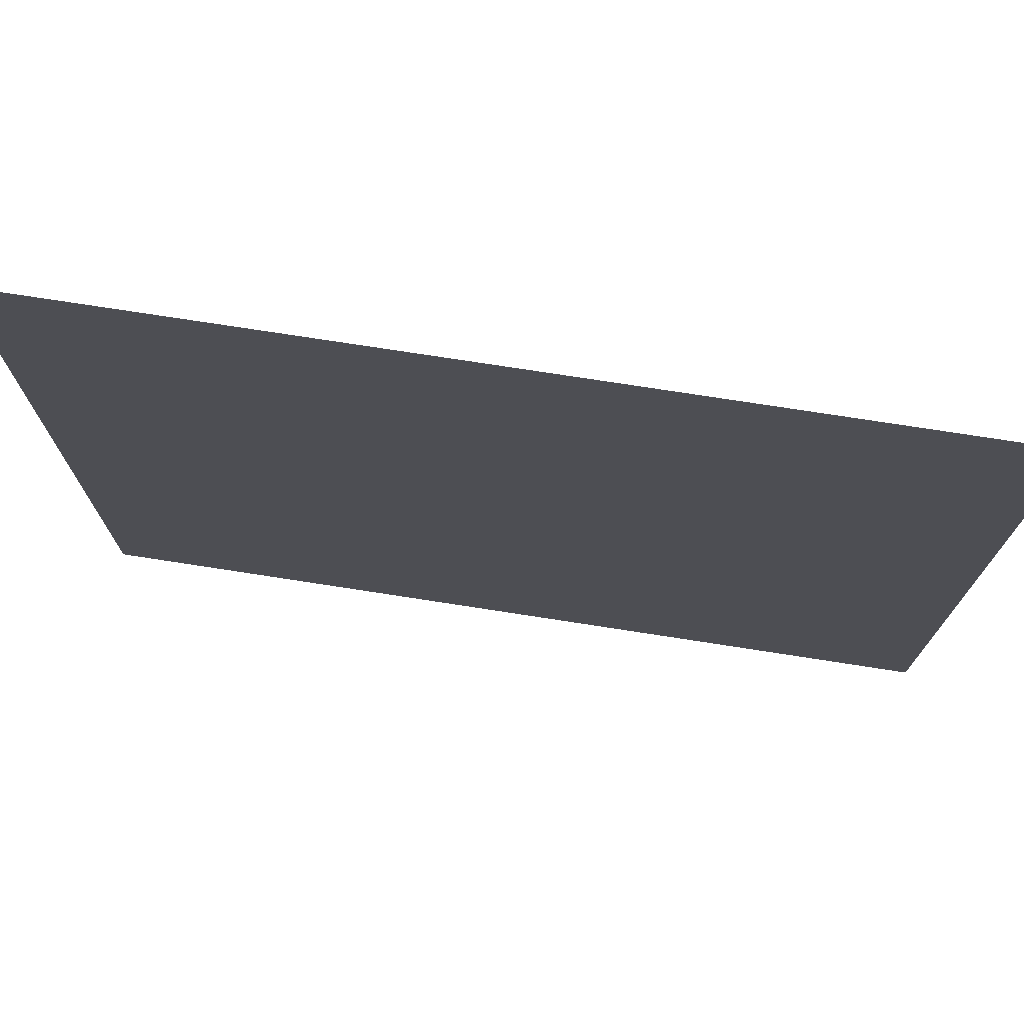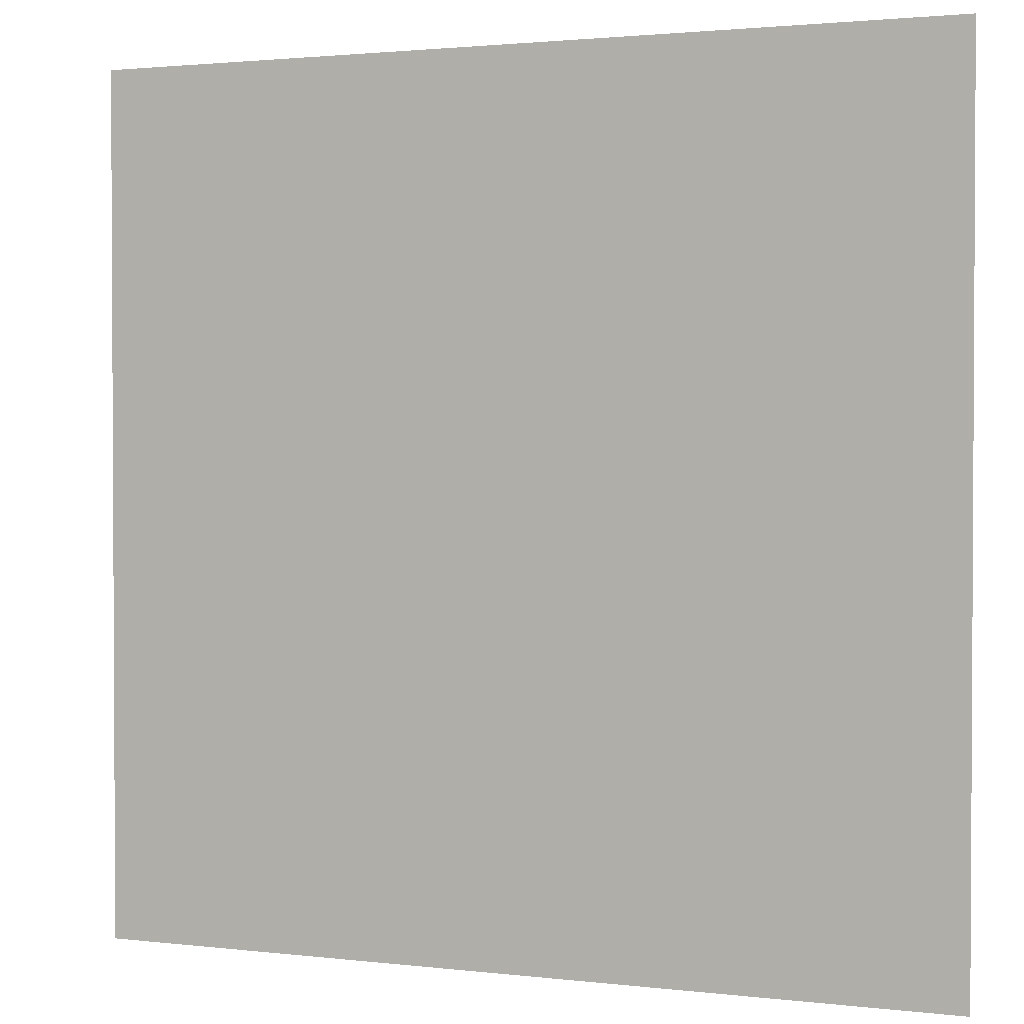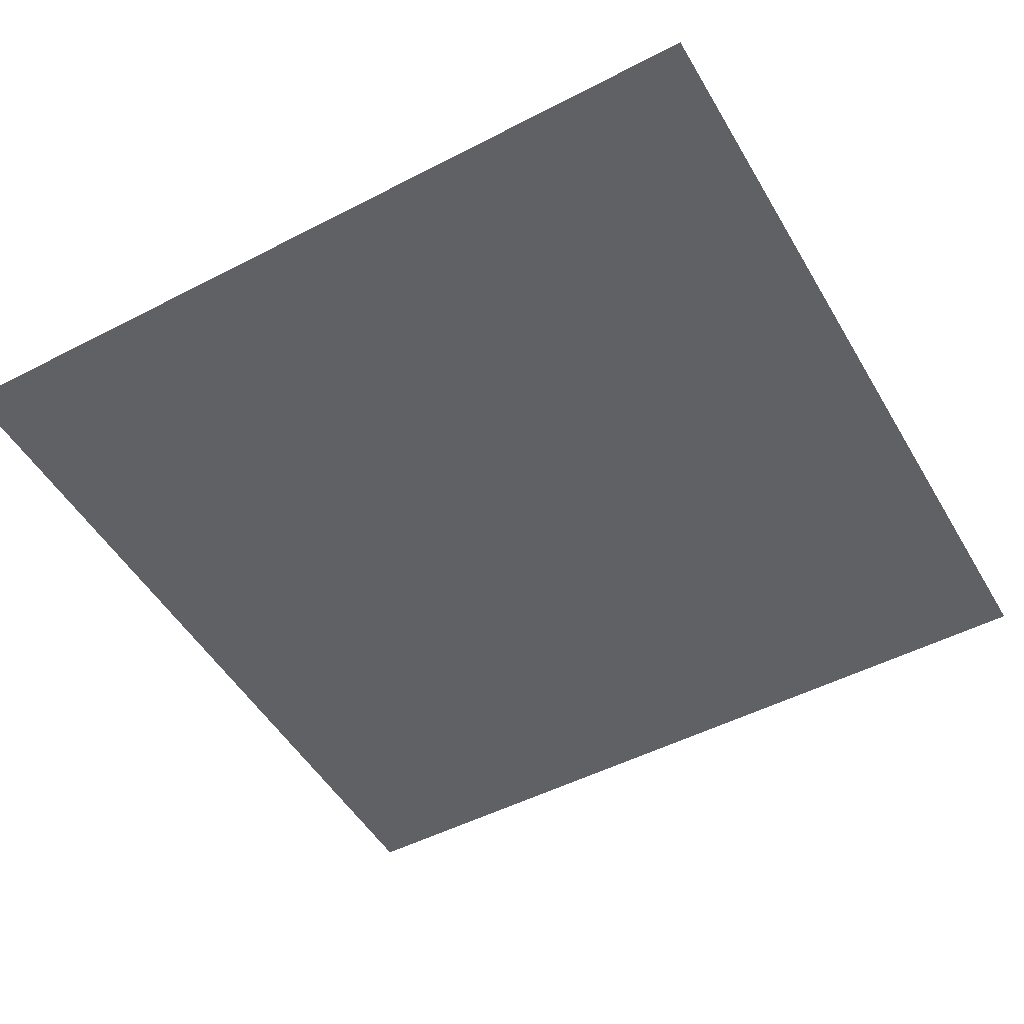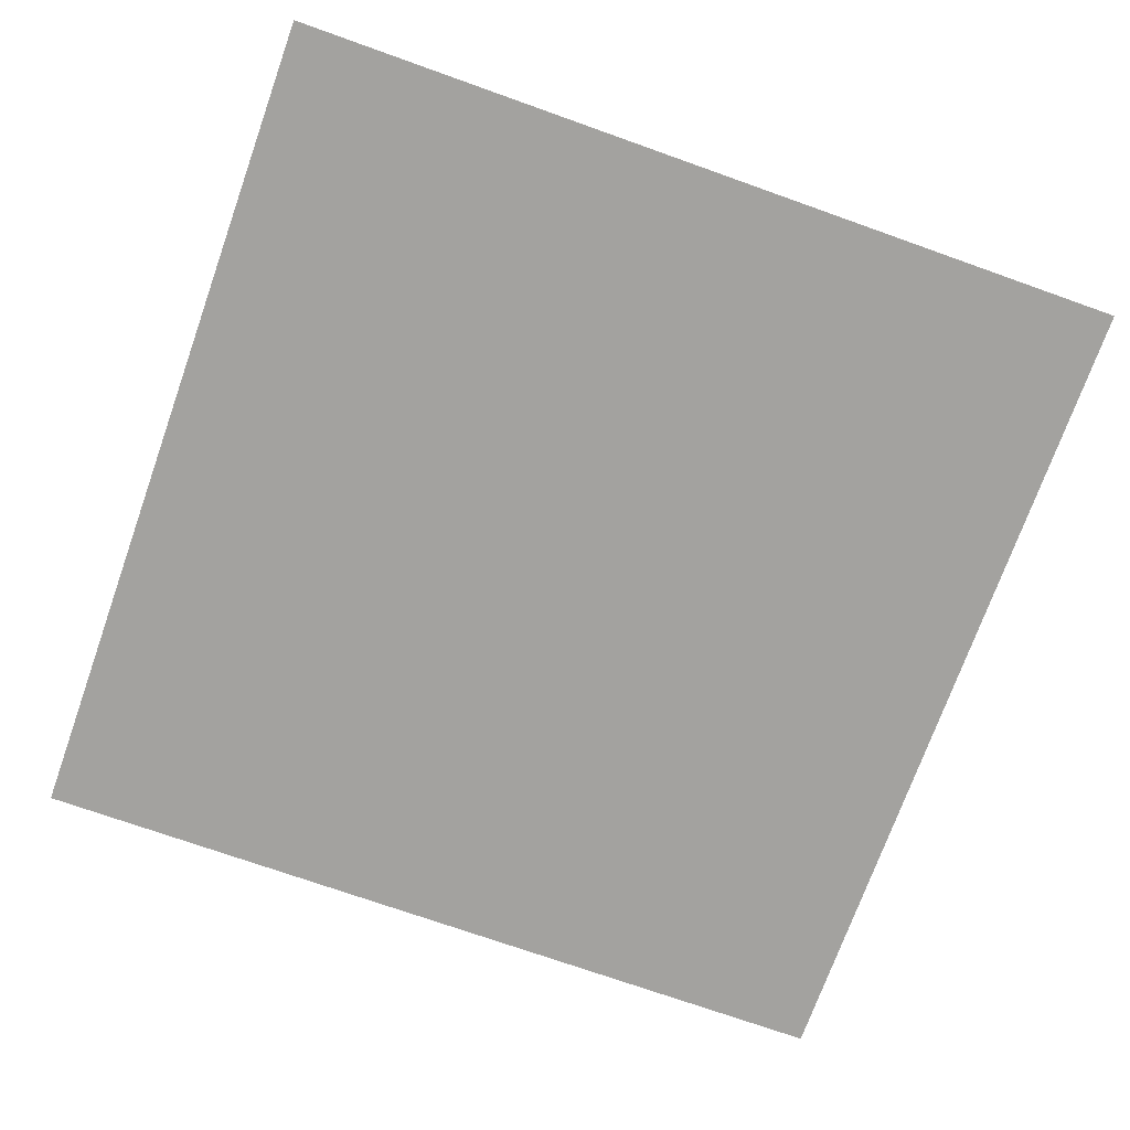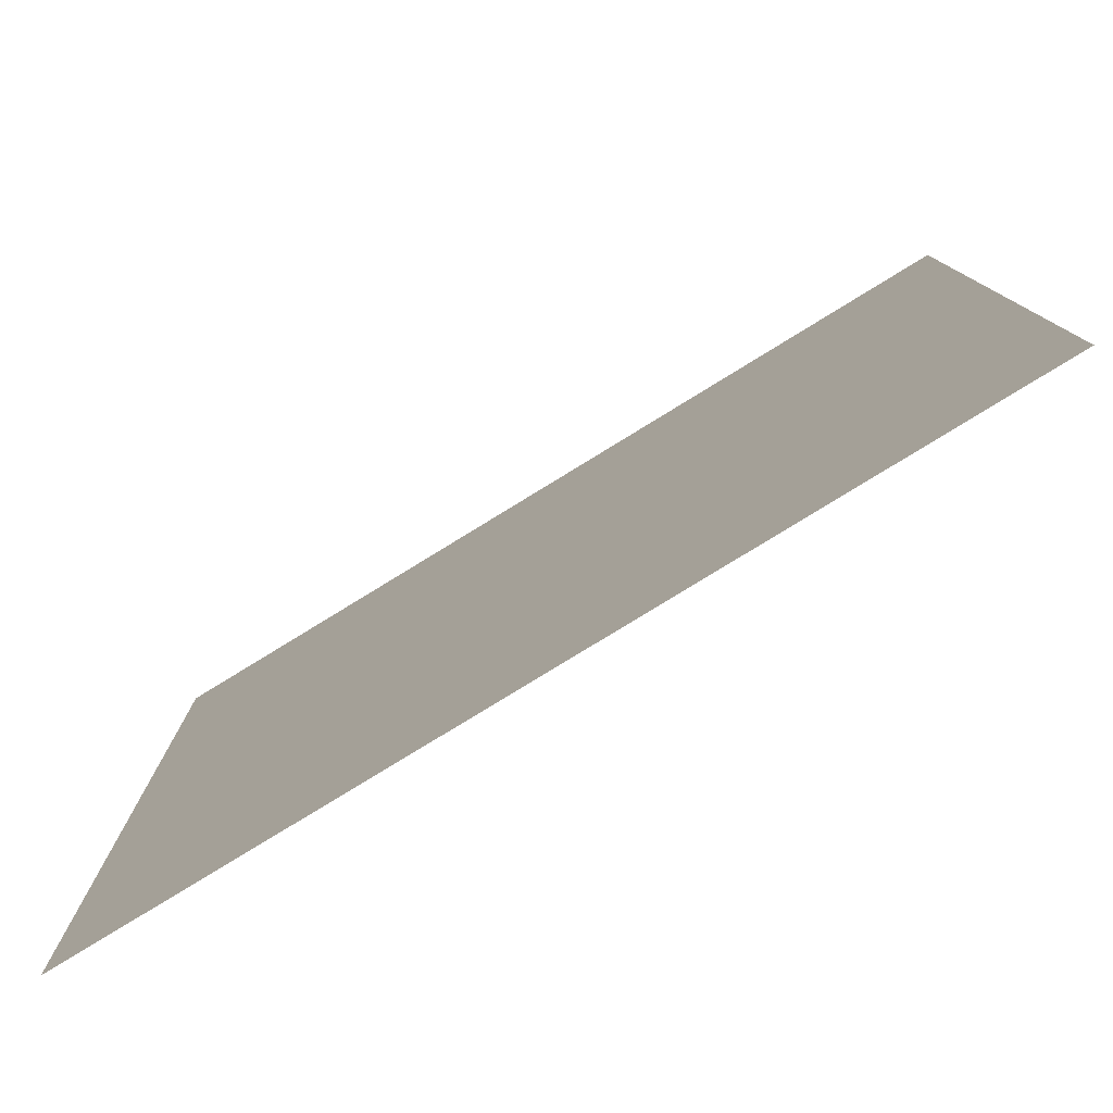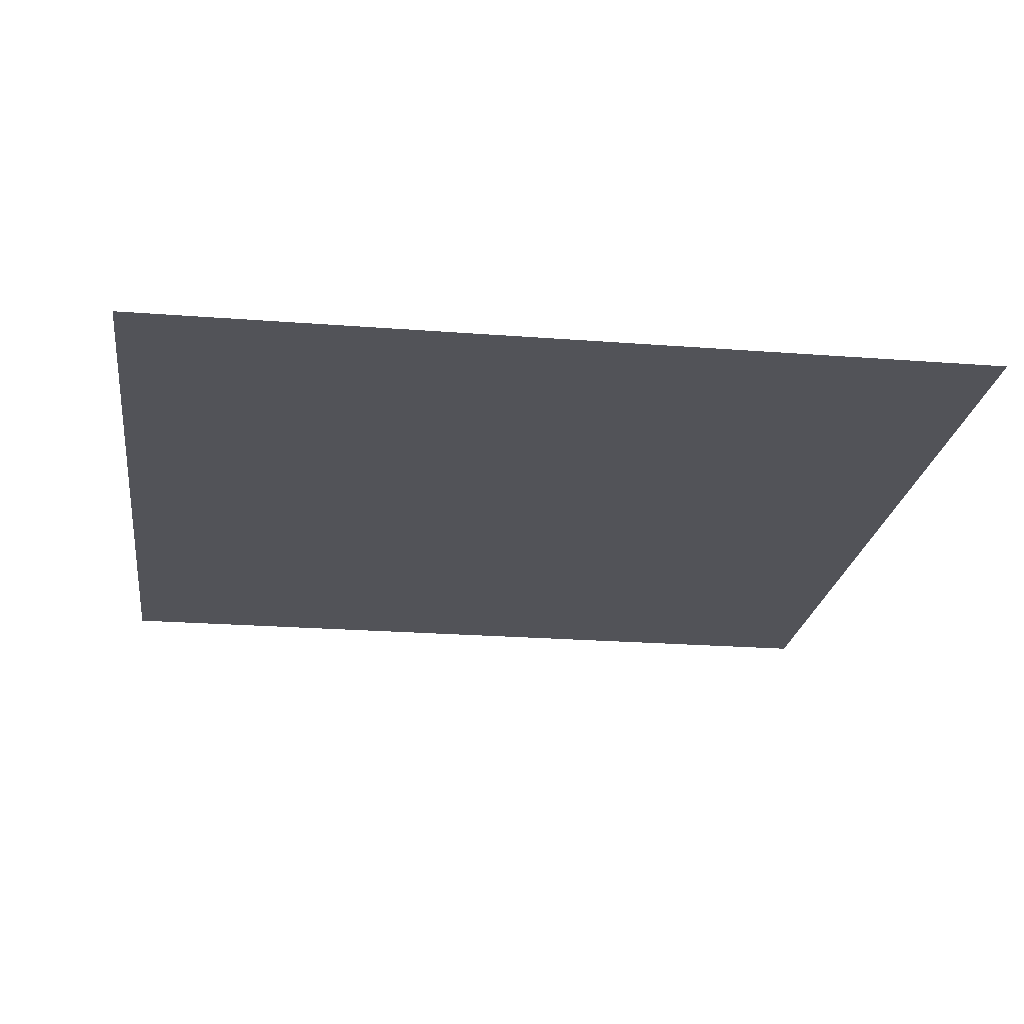
<metadata>
{"format":"obj","ext":"obj","renderer":"f3d","projection":"perspective","resolution":1024,"background":"white","views":[{"elev":75.2,"azim":8.8,"up":"+Y"},{"elev":1.8,"azim":23.3,"up":"+Y"},{"elev":-50.2,"azim":119.6,"up":"+Z"},{"elev":-72.6,"azim":-109.6,"up":"+Z"},{"elev":-79.7,"azim":-148.5,"up":"+Y"},{"elev":-22.6,"azim":-97.6,"up":"+Z"}]}
</metadata>
<code>
v -2 -8 0
v -3 -8 0
v -3 -7 0
v -2 -7 0
g House-1-1_mesh_0006
f 1 2 3 4

</code>
